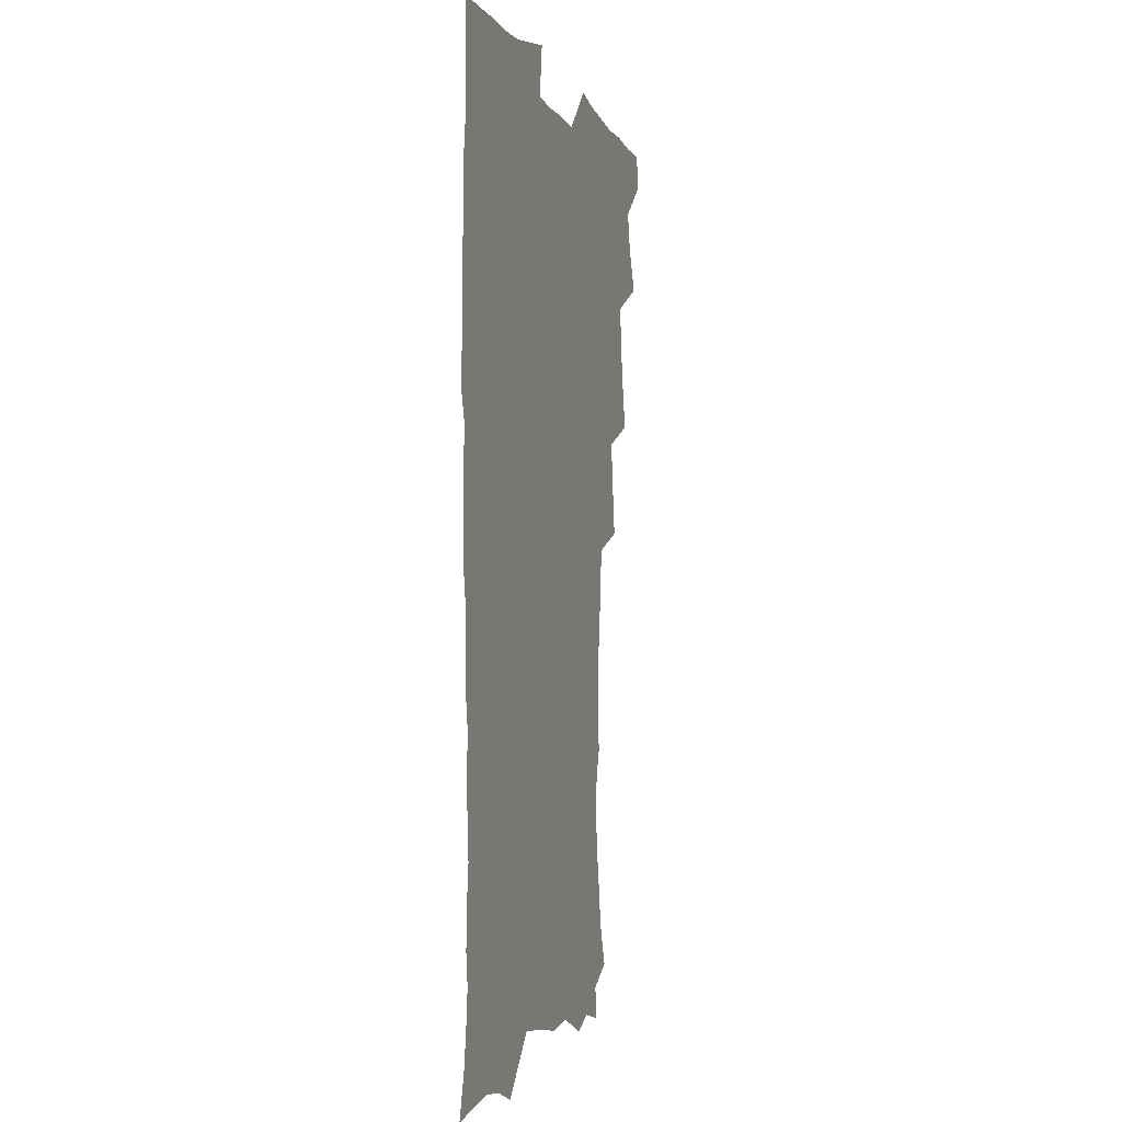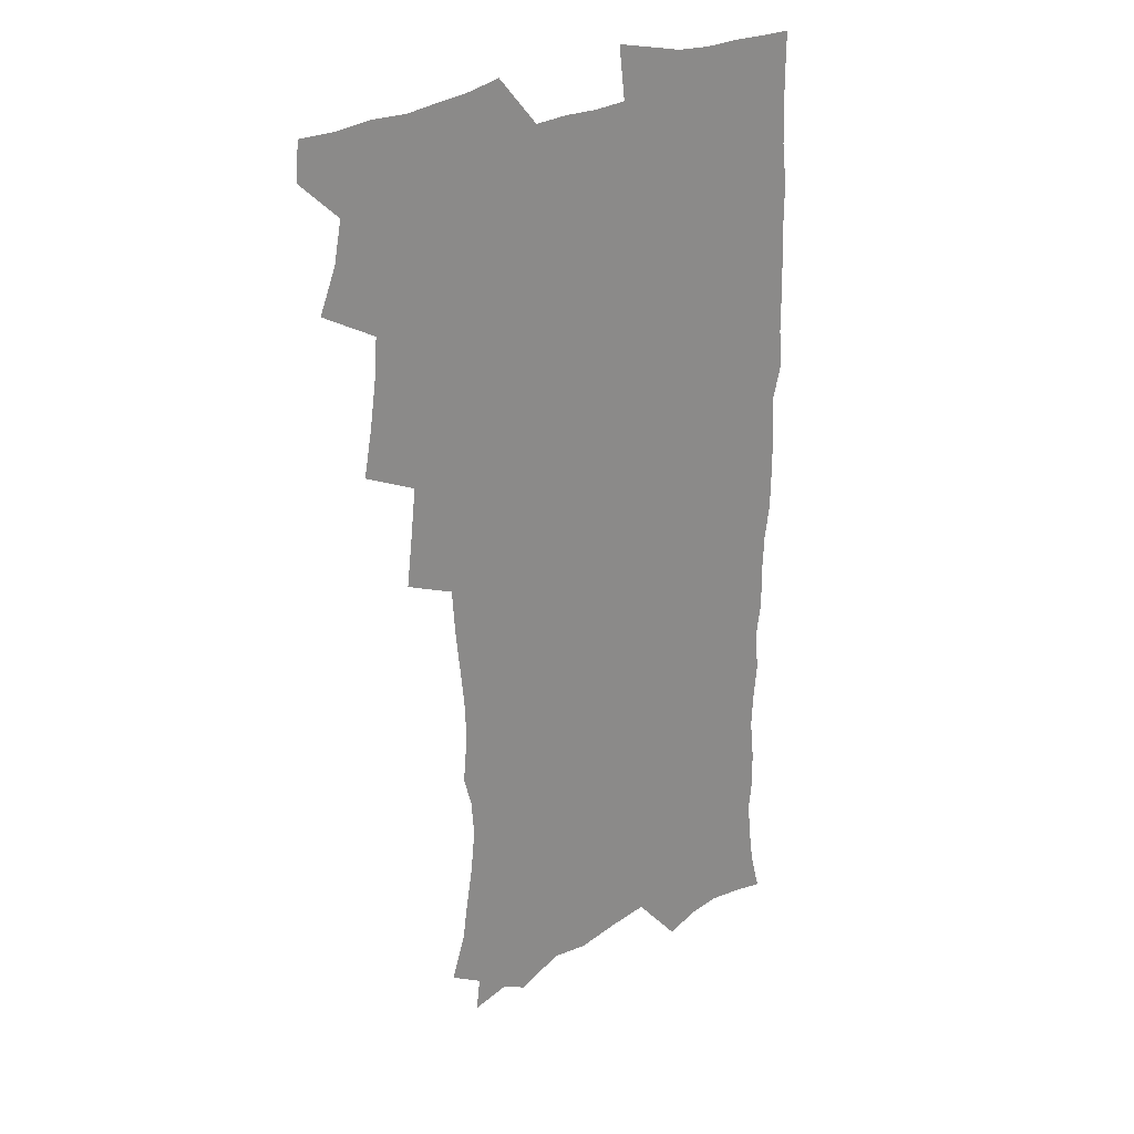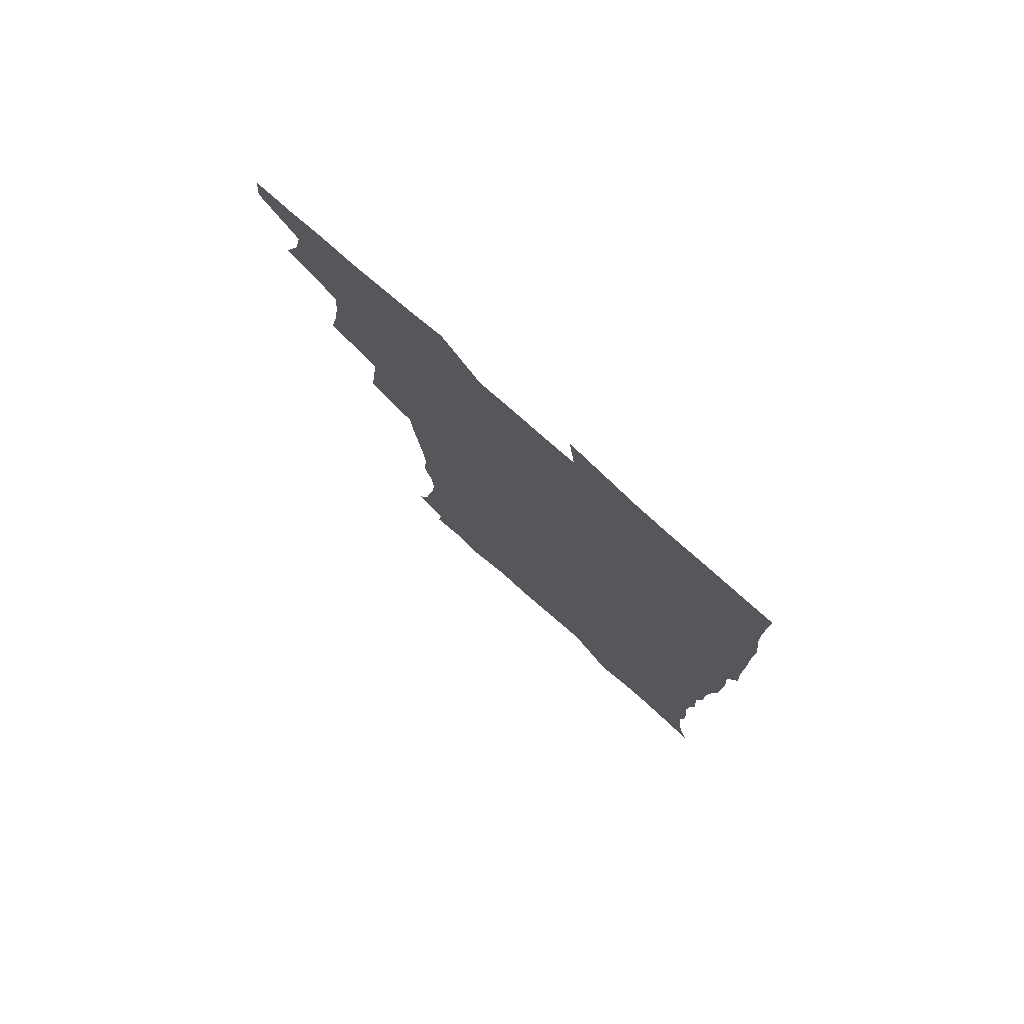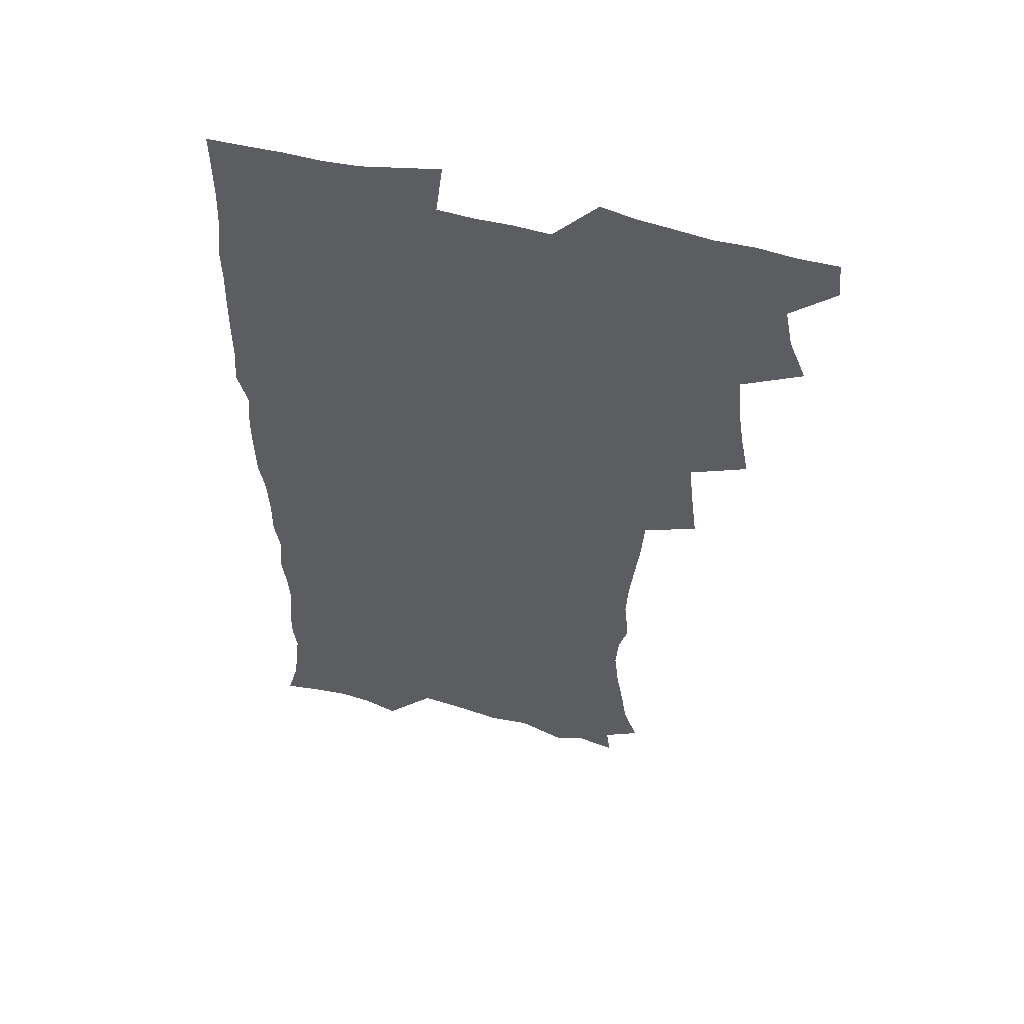
<metadata>
{"format":"obj","ext":"obj","renderer":"f3d","projection":"perspective","resolution":1024,"background":"white","views":[{"elev":-4.4,"azim":106.7,"up":"+Y"},{"elev":25.3,"azim":-43.0,"up":"+Y"},{"elev":78.5,"azim":41.4,"up":"+Y"},{"elev":54.4,"azim":-164.5,"up":"+Y"}]}
</metadata>
<code>
v 463.6 554.4 0
v 465 569.1 0
v 471 505.8 0
v 478 522.7 0
v 481.2 538.7 0
v 482.1 553.6 0
v 481.1 568.9 0
v 487.4 440.7 0
v 490.8 458.6 0
v 493.4 476 0
v 494.7 492.9 0
v 498.7 509.7 0
v 498 524.2 0
v 497.9 538.9 0
v 497.5 553.7 0
v 495.8 570.2 0
v 505.4 391.4 0
v 507.8 410.7 0
v 510.1 430.2 0
v 511.2 447.3 0
v 511.5 463.2 0
v 508.9 477.5 0
v 513.1 495.1 0
v 514.5 510.4 0
v 514 524.5 0
v 513.3 539.3 0
v 512.3 554.5 0
v 511.5 569.6 0
v 522.8 206.5 0
v 528.6 223.4 0
v 530.8 237.8 0
v 533.6 254 0
v 535.5 270.8 0
v 534.3 285.3 0
v 530.8 297.4 0
v 532.6 316.6 0
v 531.7 332.9 0
v 529.8 348.9 0
v 527.9 365.2 0
v 526.7 382.3 0
v 526 399.4 0
v 526.5 416.8 0
v 526.5 432.9 0
v 528.1 450 0
v 529.3 466.3 0
v 528.9 481.2 0
v 528.2 495.9 0
v 528.4 510.4 0
v 528.6 524.9 0
v 528.6 539.5 0
v 527 555.4 0
v 525.8 571.1 0
v 535.1 185.2 0
v 536.7 198 0
v 539.9 212.8 0
v 546.9 232.7 0
v 549.2 249 0
v 550.5 264.9 0
v 549.6 278.7 0
v 549.5 294.3 0
v 547.6 308.2 0
v 548.9 326.9 0
v 546.8 340.8 0
v 545.9 356.9 0
v 545.1 372.9 0
v 543.4 387.9 0
v 543.1 404.3 0
v 544.7 422 0
v 544.3 437.1 0
v 543.6 451.7 0
v 544 466.9 0
v 544.7 482.2 0
v 544.9 496.7 0
v 545 510.9 0
v 544.8 525.1 0
v 543.4 540.2 0
v 541.6 556.4 0
v 540 572.4 0
v 550.1 188.4 0
v 555.8 205.2 0
v 560.4 223.5 0
v 562.2 239.1 0
v 564.7 256.6 0
v 565 271.5 0
v 564.3 285.7 0
v 563.5 300.2 0
v 562.5 314.9 0
v 563.1 332.6 0
v 562 347.1 0
v 561.4 362.5 0
v 559.6 376.5 0
v 558.7 391.7 0
v 558.3 406.9 0
v 559.5 423.8 0
v 559.4 438.7 0
v 558.8 453.1 0
v 559.6 468.5 0
v 559.9 483 0
v 560.1 497.2 0
v 560.5 511.2 0
v 560.4 524.7 0
v 558.8 539.6 0
v 556.4 556.6 0
v 553.9 575.1 0
v 561.3 182.8 0
v 572.6 211.1 0
v 575.9 228.8 0
v 576.7 243.8 0
v 577.8 259.7 0
v 577.6 274.1 0
v 577.3 289 0
v 576.5 303.2 0
v 576.5 319.7 0
v 576.2 335.1 0
v 575.9 350.7 0
v 575.5 365.6 0
v 574.8 380.4 0
v 574.7 395.8 0
v 574.4 410.8 0
v 573.7 424.8 0
v 573.7 439.6 0
v 573.5 454.1 0
v 574.5 469.6 0
v 574 483.3 0
v 574.6 497.8 0
v 574.8 511.5 0
v 574.3 525.2 0
v 573.2 539.8 0
v 571.7 555.5 0
v 580.3 189.9 0
v 587.8 214.8 0
v 590.5 233.5 0
v 590.4 246.7 0
v 590.7 262 0
v 590.7 277.1 0
v 590 290.8 0
v 589.8 306.1 0
v 589.6 321.5 0
v 589.2 336.5 0
v 589.2 353.1 0
v 588.9 366.5 0
v 588.9 382.7 0
v 588.7 397.4 0
v 588.4 411.9 0
v 588.8 427.2 0
v 587.8 440.6 0
v 588.5 455.9 0
v 588.6 470.1 0
v 588.4 484 0
v 588.4 497.9 0
v 588.6 511.7 0
v 588.2 525.8 0
v 587.4 540.6 0
v 586.2 556.1 0
v 596.6 187.5 0
v 601.9 215 0
v 603.1 232.2 0
v 603.1 246.4 0
v 603.5 262.9 0
v 603.5 278.7 0
v 603.3 293.5 0
v 603.1 308.8 0
v 603 324.2 0
v 602.5 338.3 0
v 602.3 351.6 0
v 602.2 367.8 0
v 602.4 383.3 0
v 602.3 398.4 0
v 602.2 412.4 0
v 602.3 428.1 0
v 602 441.6 0
v 602.5 456.8 0
v 602.4 470.4 0
v 602.3 484.1 0
v 602.2 497.7 0
v 602.6 511.8 0
v 602.5 525.9 0
v 602.3 540.1 0
v 601.4 555.6 0
v 614.6 190 0
v 615.9 213.5 0
v 616.3 233.2 0
v 616.4 248.4 0
v 616.3 263.4 0
v 616.3 279.8 0
v 616.1 293.6 0
v 615.9 309 0
v 615.8 323.9 0
v 615.7 339 0
v 615.5 353.2 0
v 615.4 368.8 0
v 616 382 0
v 615.8 397.6 0
v 615.9 412 0
v 615.8 427.8 0
v 615.9 442.3 0
v 616.1 456.7 0
v 616.3 470.5 0
v 616.6 484.4 0
v 617 498.3 0
v 616.7 512.1 0
v 616.8 525.9 0
v 616.8 539.8 0
v 616 556.3 0
v 613.3 578 0
v 632 191.6 0
v 630.2 214.8 0
v 629.6 232.3 0
v 629.2 249.2 0
v 629.1 263.5 0
v 628.9 280 0
v 628.8 294.2 0
v 628.7 309.6 0
v 628.8 324 0
v 628.7 339.7 0
v 628.7 354.4 0
v 629.2 366.8 0
v 629.3 383.9 0
v 629.2 398.6 0
v 629.6 412.1 0
v 629.5 427.4 0
v 629.6 441.9 0
v 629.5 456.6 0
v 630 470.1 0
v 630.9 483.5 0
v 630.7 498.5 0
v 630.8 512 0
v 631.1 525.7 0
v 631 540.2 0
v 631 554.7 0
v 628.8 574.6 0
v 652.2 168.9 0
v 646.3 193.9 0
v 644.1 213.3 0
v 642.9 231.3 0
v 642.4 247 0
v 641.7 264.6 0
v 641.5 279.7 0
v 641.5 293.9 0
v 642.2 306.9 0
v 641.3 325.6 0
v 641.9 338.5 0
v 641.7 354.1 0
v 642.2 368 0
v 642.6 382.4 0
v 642.5 397.2 0
v 643.7 410.4 0
v 643 427.2 0
v 643.6 440.9 0
v 643.7 455.3 0
v 644.1 469.3 0
v 644.6 483.3 0
v 644.7 498 0
v 645.2 511.9 0
v 645.2 525.9 0
v 645.4 540.3 0
v 645.3 554.8 0
v 645 571.1 0
v 665.5 173.5 0
v 661.1 192.6 0
v 658 211.9 0
v 656.1 230 0
v 655.6 245.4 0
v 654.6 262.3 0
v 654.7 277 0
v 654 293.2 0
v 655.1 306.2 0
v 654.6 322.7 0
v 654.7 337.6 0
v 655 352.2 0
v 656 365.7 0
v 656 381.1 0
v 657.7 394.3 0
v 657 411 0
v 657 425.6 0
v 657.6 439.7 0
v 658 453.9 0
v 658.1 468.5 0
v 658.8 482.2 0
v 658 498.5 0
v 659.1 511.6 0
v 659.7 525.7 0
v 659.9 540 0
v 660.1 555.1 0
v 660.3 569.9 0
v 679.2 174.8 0
v 675.3 191.7 0
v 672.7 208.5 0
v 670.7 225.6 0
v 669.1 242.5 0
v 669.6 256.6 0
v 668.4 273.3 0
v 668.4 288.5 0
v 668.6 303.3 0
v 668.2 319.2 0
v 670.5 331.8 0
v 669.2 349 0
v 669.2 364.2 0
v 670.3 378.2 0
v 671.7 392.2 0
v 671.5 408.1 0
v 672.7 422.2 0
v 672.3 437.7 0
v 672.2 452.7 0
v 672.8 467.1 0
v 673.1 481.7 0
v 672.6 496.8 0
v 674.6 510.6 0
v 674 525.8 0
v 674.1 539.6 0
v 675.1 554.8 0
v 675.4 570.2 0
v 693.9 172.6 0
v 690.9 187.8 0
v 686.7 206.1 0
v 684.7 222.1 0
v 684.5 236.6 0
v 683.3 252.5 0
v 683.2 267.4 0
v 683.8 282 0
v 683.1 298.2 0
v 682.3 314.6 0
v 683.9 328.5 0
v 684.8 343.2 0
v 684.5 359.1 0
v 687.4 372.4 0
v 686.2 389.3 0
v 687.6 403.7 0
v 687.7 419.3 0
v 687 435.4 0
v 686.9 450.5 0
v 688.5 464.6 0
v 689.1 479.5 0
v 690.4 494.2 0
v 689.1 510.3 0
v 689.8 524.9 0
v 690 539.7 0
v 689.9 554.4 0
v 690.5 569.6 0
v 709 169.4 0
v 704.4 186 0
v 702.2 200.6 0
v 700.8 215.1 0
v 702.4 227.3 0
v 702.1 241.8 0
v 700.3 258.4 0
v 701.1 272.5 0
v 702.8 286.4 0
v 701.4 303.8 0
v 703.7 317.7 0
v 703.5 334 0
v 704.3 349.5 0
v 706.7 363.8 0
v 707.1 379.8 0
v 707.2 395.8 0
v 705.9 413.1 0
v 710 427.1 0
v 708.9 443.6 0
v 708.9 459.3 0
v 708.6 475.1 0
v 708.1 491.1 0
v 708.3 506.7 0
v 706.2 523.6 0
v 705.5 539.3 0
v 705.5 554.4 0
v 705.7 569.3 0
v 706 586 0
f 5 6 1
f 1 6 2
f 6 7 2
f 11 12 3
f 3 12 4
f 12 13 4
f 4 13 5
f 13 14 5
f 5 14 6
f 14 15 6
f 6 15 7
f 15 16 7
f 19 20 8
f 8 20 9
f 20 21 9
f 9 21 10
f 21 22 10
f 10 22 11
f 22 23 11
f 11 23 12
f 23 24 12
f 12 24 13
f 24 25 13
f 13 25 14
f 25 26 14
f 14 26 15
f 26 27 15
f 15 27 16
f 27 28 16
f 40 41 17
f 17 41 18
f 41 42 18
f 18 42 19
f 42 43 19
f 19 43 20
f 43 44 20
f 20 44 21
f 44 45 21
f 21 45 22
f 45 46 22
f 22 46 23
f 46 47 23
f 23 47 24
f 47 48 24
f 24 48 25
f 48 49 25
f 25 49 26
f 49 50 26
f 26 50 27
f 50 51 27
f 27 51 28
f 51 52 28
f 54 55 29
f 29 55 30
f 55 56 30
f 30 56 31
f 56 57 31
f 31 57 32
f 57 58 32
f 32 58 33
f 58 59 33
f 33 59 34
f 59 60 34
f 34 60 35
f 60 61 35
f 35 61 36
f 61 62 36
f 36 62 37
f 62 63 37
f 37 63 38
f 63 64 38
f 38 64 39
f 64 65 39
f 39 65 40
f 65 66 40
f 40 66 41
f 66 67 41
f 41 67 42
f 67 68 42
f 42 68 43
f 68 69 43
f 43 69 44
f 69 70 44
f 44 70 45
f 70 71 45
f 45 71 46
f 71 72 46
f 46 72 47
f 72 73 47
f 47 73 48
f 73 74 48
f 48 74 49
f 74 75 49
f 49 75 50
f 75 76 50
f 50 76 51
f 76 77 51
f 51 77 52
f 77 78 52
f 53 79 54
f 79 80 54
f 54 80 55
f 80 81 55
f 55 81 56
f 81 82 56
f 56 82 57
f 82 83 57
f 57 83 58
f 83 84 58
f 58 84 59
f 84 85 59
f 59 85 60
f 85 86 60
f 60 86 61
f 86 87 61
f 61 87 62
f 87 88 62
f 62 88 63
f 88 89 63
f 63 89 64
f 89 90 64
f 64 90 65
f 90 91 65
f 65 91 66
f 91 92 66
f 66 92 67
f 92 93 67
f 67 93 68
f 93 94 68
f 68 94 69
f 94 95 69
f 69 95 70
f 95 96 70
f 70 96 71
f 96 97 71
f 71 97 72
f 97 98 72
f 72 98 73
f 98 99 73
f 73 99 74
f 99 100 74
f 74 100 75
f 100 101 75
f 75 101 76
f 101 102 76
f 76 102 77
f 102 103 77
f 77 103 78
f 103 104 78
f 79 105 80
f 105 106 80
f 80 106 81
f 106 107 81
f 81 107 82
f 107 108 82
f 82 108 83
f 108 109 83
f 83 109 84
f 109 110 84
f 84 110 85
f 110 111 85
f 85 111 86
f 111 112 86
f 86 112 87
f 112 113 87
f 87 113 88
f 113 114 88
f 88 114 89
f 114 115 89
f 89 115 90
f 115 116 90
f 90 116 91
f 116 117 91
f 91 117 92
f 117 118 92
f 92 118 93
f 118 119 93
f 93 119 94
f 119 120 94
f 94 120 95
f 120 121 95
f 95 121 96
f 121 122 96
f 96 122 97
f 122 123 97
f 97 123 98
f 123 124 98
f 98 124 99
f 124 125 99
f 99 125 100
f 125 126 100
f 100 126 101
f 126 127 101
f 101 127 102
f 127 128 102
f 102 128 103
f 128 129 103
f 103 129 104
f 105 130 106
f 130 131 106
f 106 131 107
f 131 132 107
f 107 132 108
f 132 133 108
f 108 133 109
f 133 134 109
f 109 134 110
f 134 135 110
f 110 135 111
f 135 136 111
f 111 136 112
f 136 137 112
f 112 137 113
f 137 138 113
f 113 138 114
f 138 139 114
f 114 139 115
f 139 140 115
f 115 140 116
f 140 141 116
f 116 141 117
f 141 142 117
f 117 142 118
f 142 143 118
f 118 143 119
f 143 144 119
f 119 144 120
f 144 145 120
f 120 145 121
f 145 146 121
f 121 146 122
f 146 147 122
f 122 147 123
f 147 148 123
f 123 148 124
f 148 149 124
f 124 149 125
f 149 150 125
f 125 150 126
f 150 151 126
f 126 151 127
f 151 152 127
f 127 152 128
f 152 153 128
f 128 153 129
f 153 154 129
f 130 155 131
f 155 156 131
f 131 156 132
f 156 157 132
f 132 157 133
f 157 158 133
f 133 158 134
f 158 159 134
f 134 159 135
f 159 160 135
f 135 160 136
f 160 161 136
f 136 161 137
f 161 162 137
f 137 162 138
f 162 163 138
f 138 163 139
f 163 164 139
f 139 164 140
f 164 165 140
f 140 165 141
f 165 166 141
f 141 166 142
f 166 167 142
f 142 167 143
f 167 168 143
f 143 168 144
f 168 169 144
f 144 169 145
f 169 170 145
f 145 170 146
f 170 171 146
f 146 171 147
f 171 172 147
f 147 172 148
f 172 173 148
f 148 173 149
f 173 174 149
f 149 174 150
f 174 175 150
f 150 175 151
f 175 176 151
f 151 176 152
f 176 177 152
f 152 177 153
f 177 178 153
f 153 178 154
f 178 179 154
f 155 180 156
f 180 181 156
f 156 181 157
f 181 182 157
f 157 182 158
f 182 183 158
f 158 183 159
f 183 184 159
f 159 184 160
f 184 185 160
f 160 185 161
f 185 186 161
f 161 186 162
f 186 187 162
f 162 187 163
f 187 188 163
f 163 188 164
f 188 189 164
f 164 189 165
f 189 190 165
f 165 190 166
f 190 191 166
f 166 191 167
f 191 192 167
f 167 192 168
f 192 193 168
f 168 193 169
f 193 194 169
f 169 194 170
f 194 195 170
f 170 195 171
f 195 196 171
f 171 196 172
f 196 197 172
f 172 197 173
f 197 198 173
f 173 198 174
f 198 199 174
f 174 199 175
f 199 200 175
f 175 200 176
f 200 201 176
f 176 201 177
f 201 202 177
f 177 202 178
f 202 203 178
f 178 203 179
f 203 204 179
f 180 206 181
f 206 207 181
f 181 207 182
f 207 208 182
f 182 208 183
f 208 209 183
f 183 209 184
f 209 210 184
f 184 210 185
f 210 211 185
f 185 211 186
f 211 212 186
f 186 212 187
f 212 213 187
f 187 213 188
f 213 214 188
f 188 214 189
f 214 215 189
f 189 215 190
f 215 216 190
f 190 216 191
f 216 217 191
f 191 217 192
f 217 218 192
f 192 218 193
f 218 219 193
f 193 219 194
f 219 220 194
f 194 220 195
f 220 221 195
f 195 221 196
f 221 222 196
f 196 222 197
f 222 223 197
f 197 223 198
f 223 224 198
f 198 224 199
f 224 225 199
f 199 225 200
f 225 226 200
f 200 226 201
f 226 227 201
f 201 227 202
f 227 228 202
f 202 228 203
f 228 229 203
f 203 229 204
f 229 230 204
f 204 230 205
f 230 231 205
f 232 233 206
f 206 233 207
f 233 234 207
f 207 234 208
f 234 235 208
f 208 235 209
f 235 236 209
f 209 236 210
f 236 237 210
f 210 237 211
f 237 238 211
f 211 238 212
f 238 239 212
f 212 239 213
f 239 240 213
f 213 240 214
f 240 241 214
f 214 241 215
f 241 242 215
f 215 242 216
f 242 243 216
f 216 243 217
f 243 244 217
f 217 244 218
f 244 245 218
f 218 245 219
f 245 246 219
f 219 246 220
f 246 247 220
f 220 247 221
f 247 248 221
f 221 248 222
f 248 249 222
f 222 249 223
f 249 250 223
f 223 250 224
f 250 251 224
f 224 251 225
f 251 252 225
f 225 252 226
f 252 253 226
f 226 253 227
f 253 254 227
f 227 254 228
f 254 255 228
f 228 255 229
f 255 256 229
f 229 256 230
f 256 257 230
f 230 257 231
f 257 258 231
f 232 259 233
f 259 260 233
f 233 260 234
f 260 261 234
f 234 261 235
f 261 262 235
f 235 262 236
f 262 263 236
f 236 263 237
f 263 264 237
f 237 264 238
f 264 265 238
f 238 265 239
f 265 266 239
f 239 266 240
f 266 267 240
f 240 267 241
f 267 268 241
f 241 268 242
f 268 269 242
f 242 269 243
f 269 270 243
f 243 270 244
f 270 271 244
f 244 271 245
f 271 272 245
f 245 272 246
f 272 273 246
f 246 273 247
f 273 274 247
f 247 274 248
f 274 275 248
f 248 275 249
f 275 276 249
f 249 276 250
f 276 277 250
f 250 277 251
f 277 278 251
f 251 278 252
f 278 279 252
f 252 279 253
f 279 280 253
f 253 280 254
f 280 281 254
f 254 281 255
f 281 282 255
f 255 282 256
f 282 283 256
f 256 283 257
f 283 284 257
f 257 284 258
f 284 285 258
f 259 286 260
f 286 287 260
f 260 287 261
f 287 288 261
f 261 288 262
f 288 289 262
f 262 289 263
f 289 290 263
f 263 290 264
f 290 291 264
f 264 291 265
f 291 292 265
f 265 292 266
f 292 293 266
f 266 293 267
f 293 294 267
f 267 294 268
f 294 295 268
f 268 295 269
f 295 296 269
f 269 296 270
f 296 297 270
f 270 297 271
f 297 298 271
f 271 298 272
f 298 299 272
f 272 299 273
f 299 300 273
f 273 300 274
f 300 301 274
f 274 301 275
f 301 302 275
f 275 302 276
f 302 303 276
f 276 303 277
f 303 304 277
f 277 304 278
f 304 305 278
f 278 305 279
f 305 306 279
f 279 306 280
f 306 307 280
f 280 307 281
f 307 308 281
f 281 308 282
f 308 309 282
f 282 309 283
f 309 310 283
f 283 310 284
f 310 311 284
f 284 311 285
f 311 312 285
f 286 313 287
f 313 314 287
f 287 314 288
f 314 315 288
f 288 315 289
f 315 316 289
f 289 316 290
f 316 317 290
f 290 317 291
f 317 318 291
f 291 318 292
f 318 319 292
f 292 319 293
f 319 320 293
f 293 320 294
f 320 321 294
f 294 321 295
f 321 322 295
f 295 322 296
f 322 323 296
f 296 323 297
f 323 324 297
f 297 324 298
f 324 325 298
f 298 325 299
f 325 326 299
f 299 326 300
f 326 327 300
f 300 327 301
f 327 328 301
f 301 328 302
f 328 329 302
f 302 329 303
f 329 330 303
f 303 330 304
f 330 331 304
f 304 331 305
f 331 332 305
f 305 332 306
f 332 333 306
f 306 333 307
f 333 334 307
f 307 334 308
f 334 335 308
f 308 335 309
f 335 336 309
f 309 336 310
f 336 337 310
f 310 337 311
f 337 338 311
f 311 338 312
f 338 339 312
f 313 340 314
f 340 341 314
f 314 341 315
f 341 342 315
f 315 342 316
f 342 343 316
f 316 343 317
f 343 344 317
f 317 344 318
f 344 345 318
f 318 345 319
f 345 346 319
f 319 346 320
f 346 347 320
f 320 347 321
f 347 348 321
f 321 348 322
f 348 349 322
f 322 349 323
f 349 350 323
f 323 350 324
f 350 351 324
f 324 351 325
f 351 352 325
f 325 352 326
f 352 353 326
f 326 353 327
f 353 354 327
f 327 354 328
f 354 355 328
f 328 355 329
f 355 356 329
f 329 356 330
f 356 357 330
f 330 357 331
f 357 358 331
f 331 358 332
f 358 359 332
f 332 359 333
f 359 360 333
f 333 360 334
f 360 361 334
f 334 361 335
f 361 362 335
f 335 362 336
f 362 363 336
f 336 363 337
f 363 364 337
f 337 364 338
f 364 365 338
f 338 365 339
f 365 366 339

</code>
